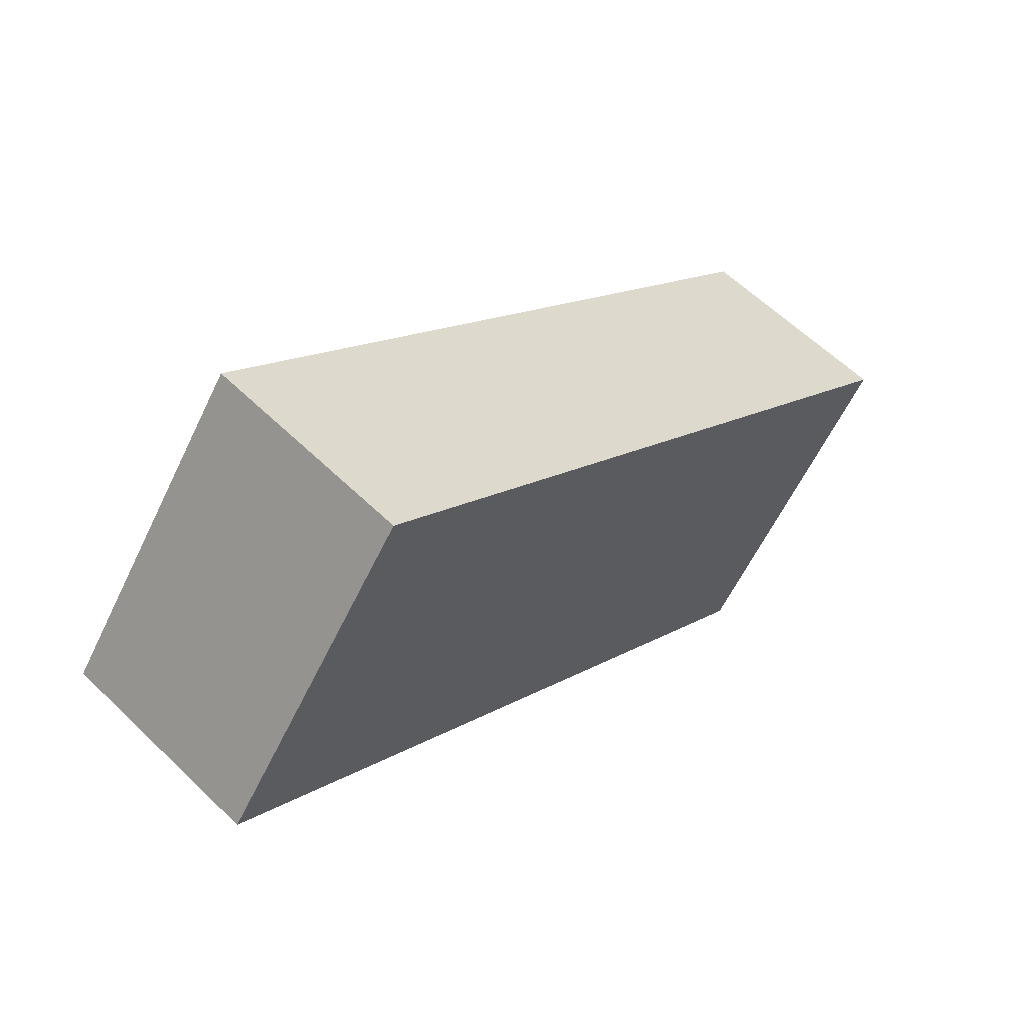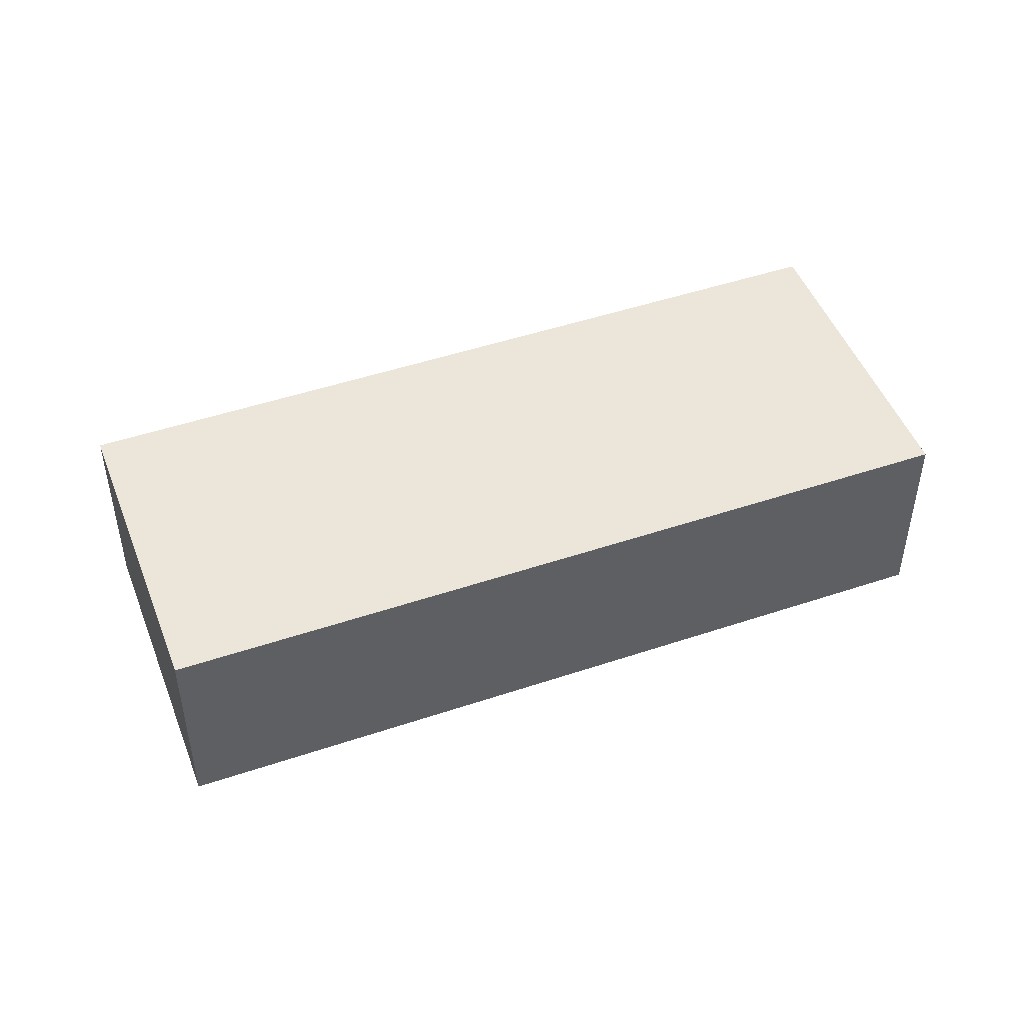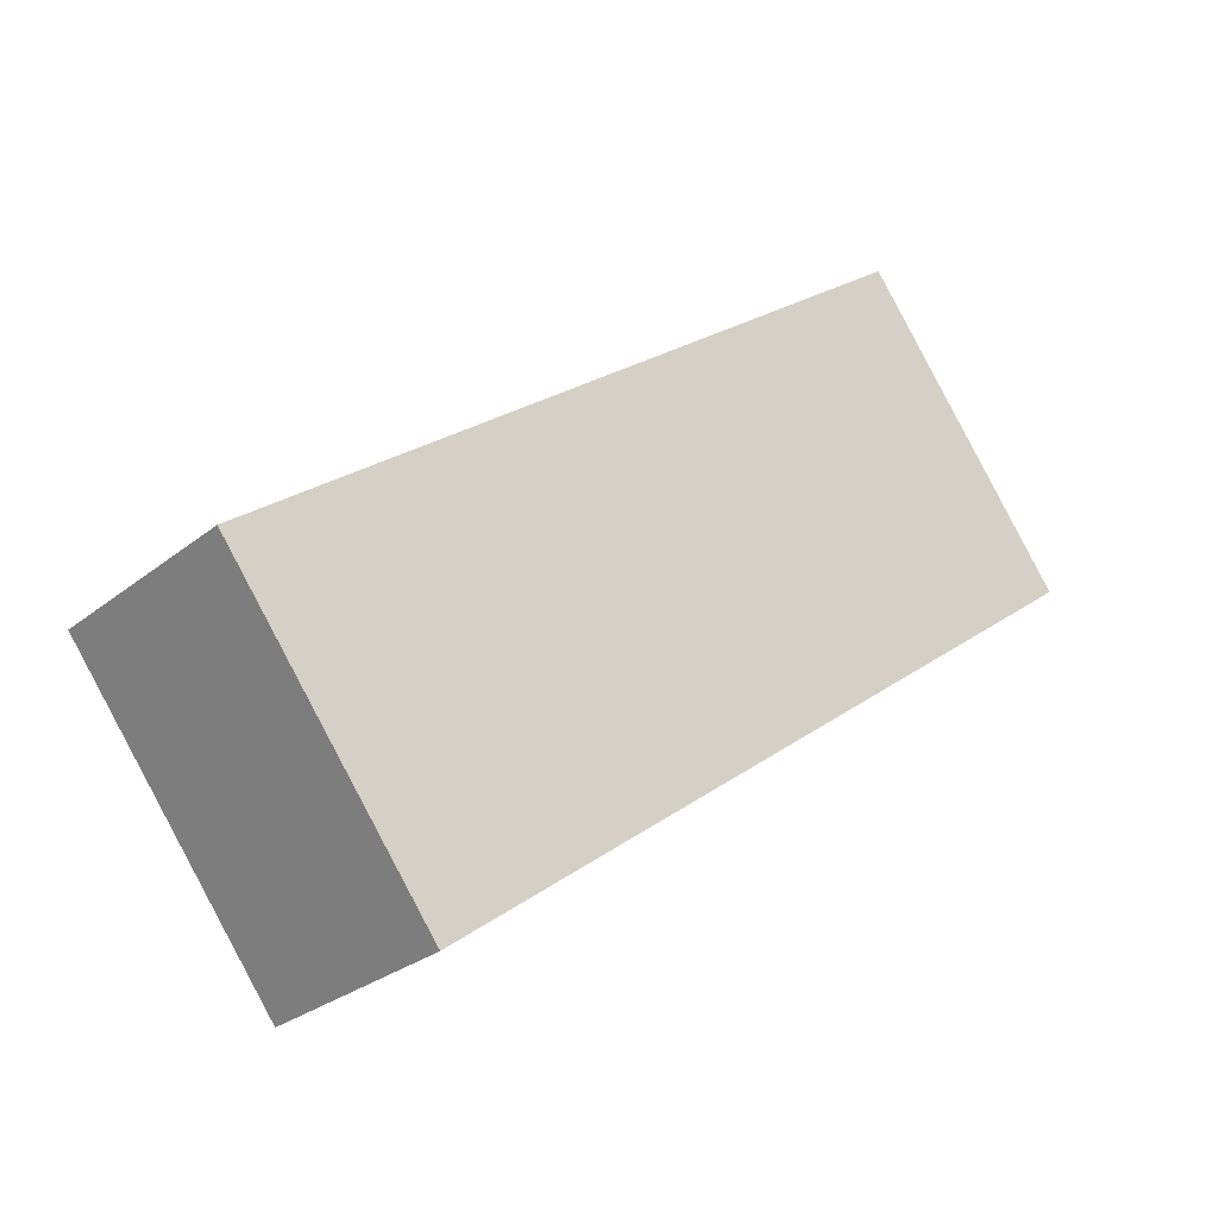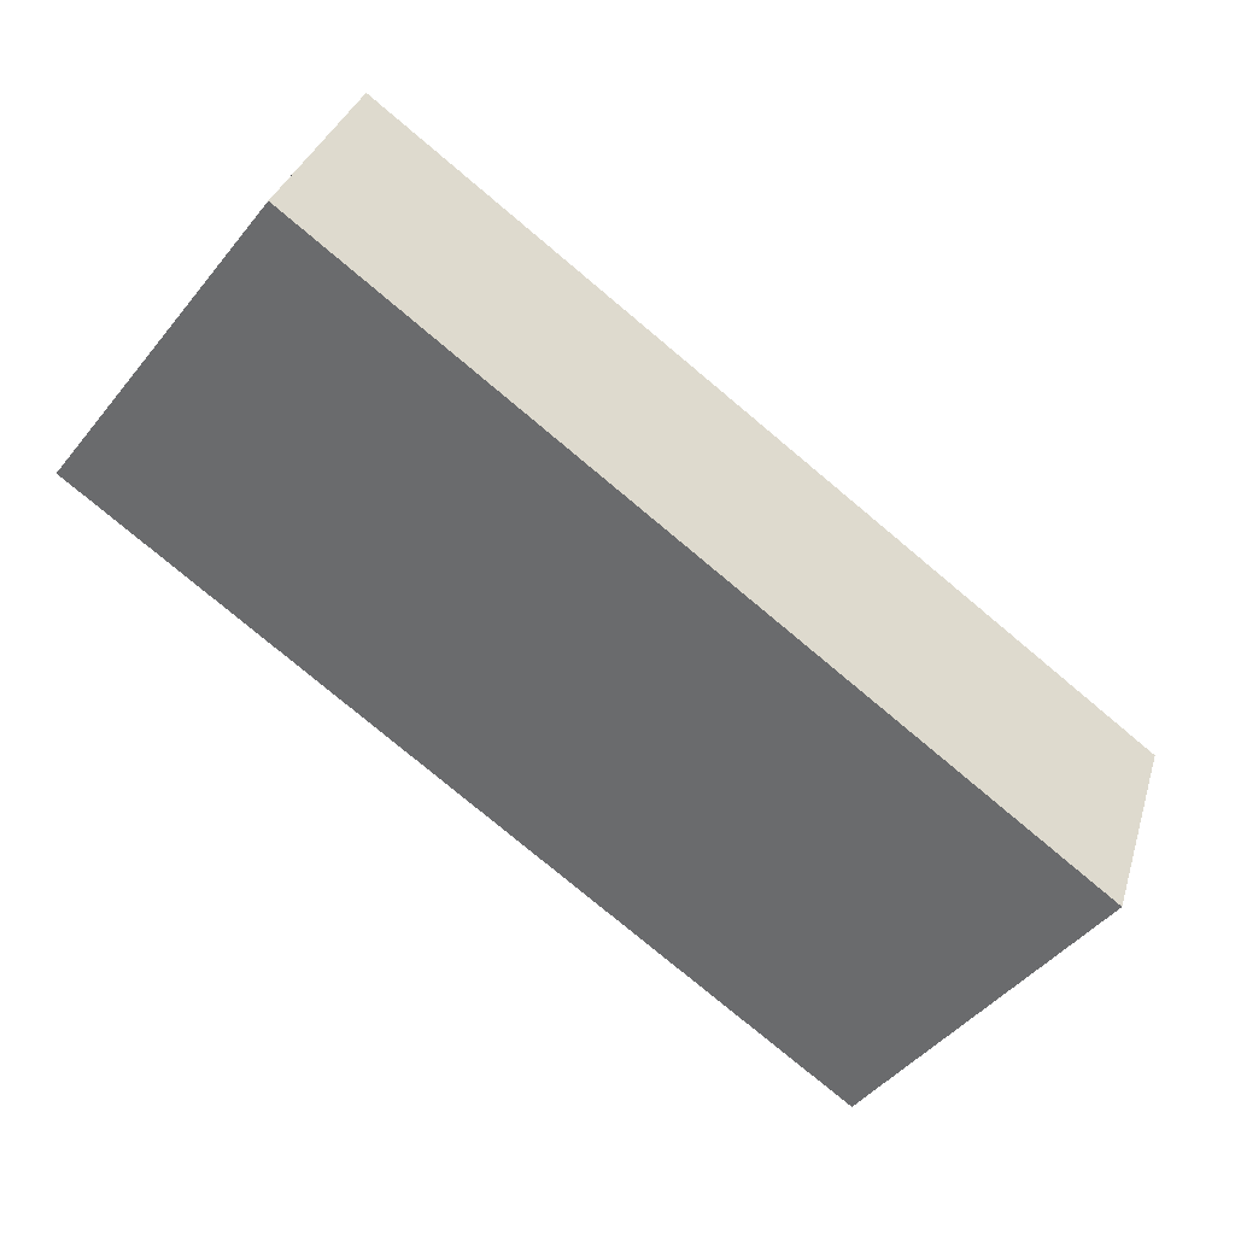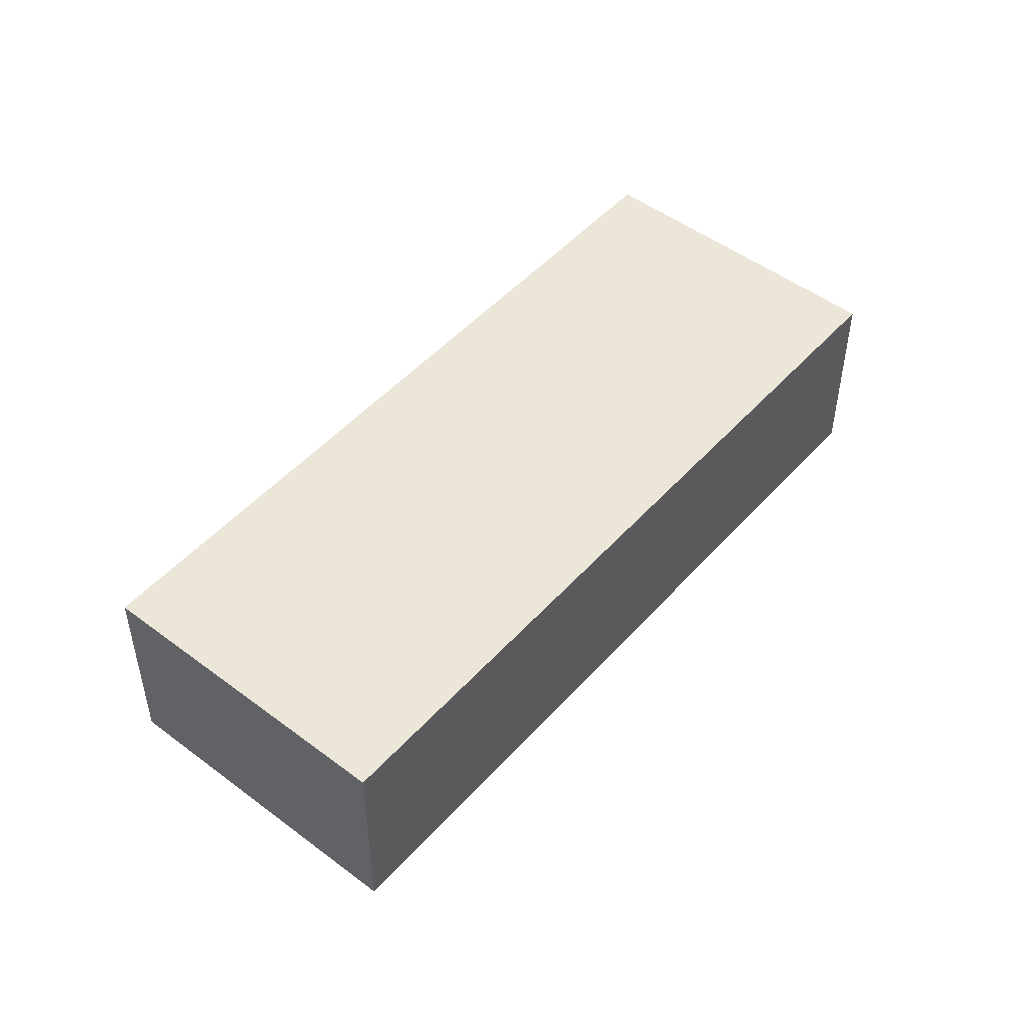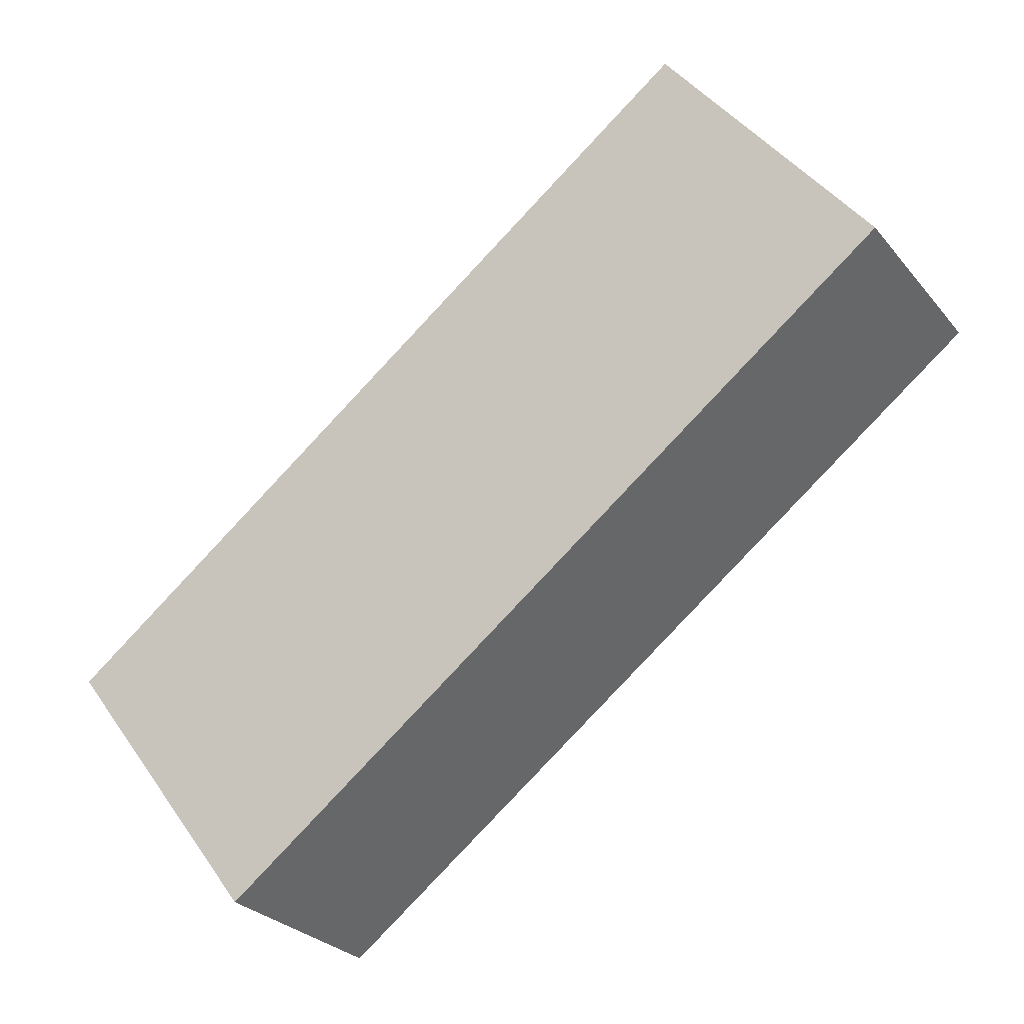
<metadata>
{"format":"obj","ext":"obj","renderer":"f3d","projection":"perspective","resolution":1024,"background":"white","views":[{"elev":59.7,"azim":-45.2,"up":"+Z"},{"elev":48.1,"azim":-163.4,"up":"+Y"},{"elev":-27.9,"azim":140.4,"up":"+Z"},{"elev":33.8,"azim":16.1,"up":"+Z"},{"elev":49.3,"azim":-12.9,"up":"+Y"},{"elev":-27.6,"azim":-149.3,"up":"+Z"}]}
</metadata>
<code>
v  4.964 1.511 -3.773
v  1.486 1.511 1.954
v  6.45 1.511 -1.819
v  0 1.511 9.252e-17
v  6.45 1.114e-16 -1.819
v  4.964 2.31e-16 -3.773
v  0 0 0
v  1.486 -1.196e-16 1.954
g defaultobject
f 1 2 3
f 2 1 4
f 5 1 3
f 1 5 6
f 6 4 1
f 4 6 7
f 7 2 4
f 2 7 8
f 8 3 2
f 3 8 5
f 8 6 5
f 6 8 7

</code>
